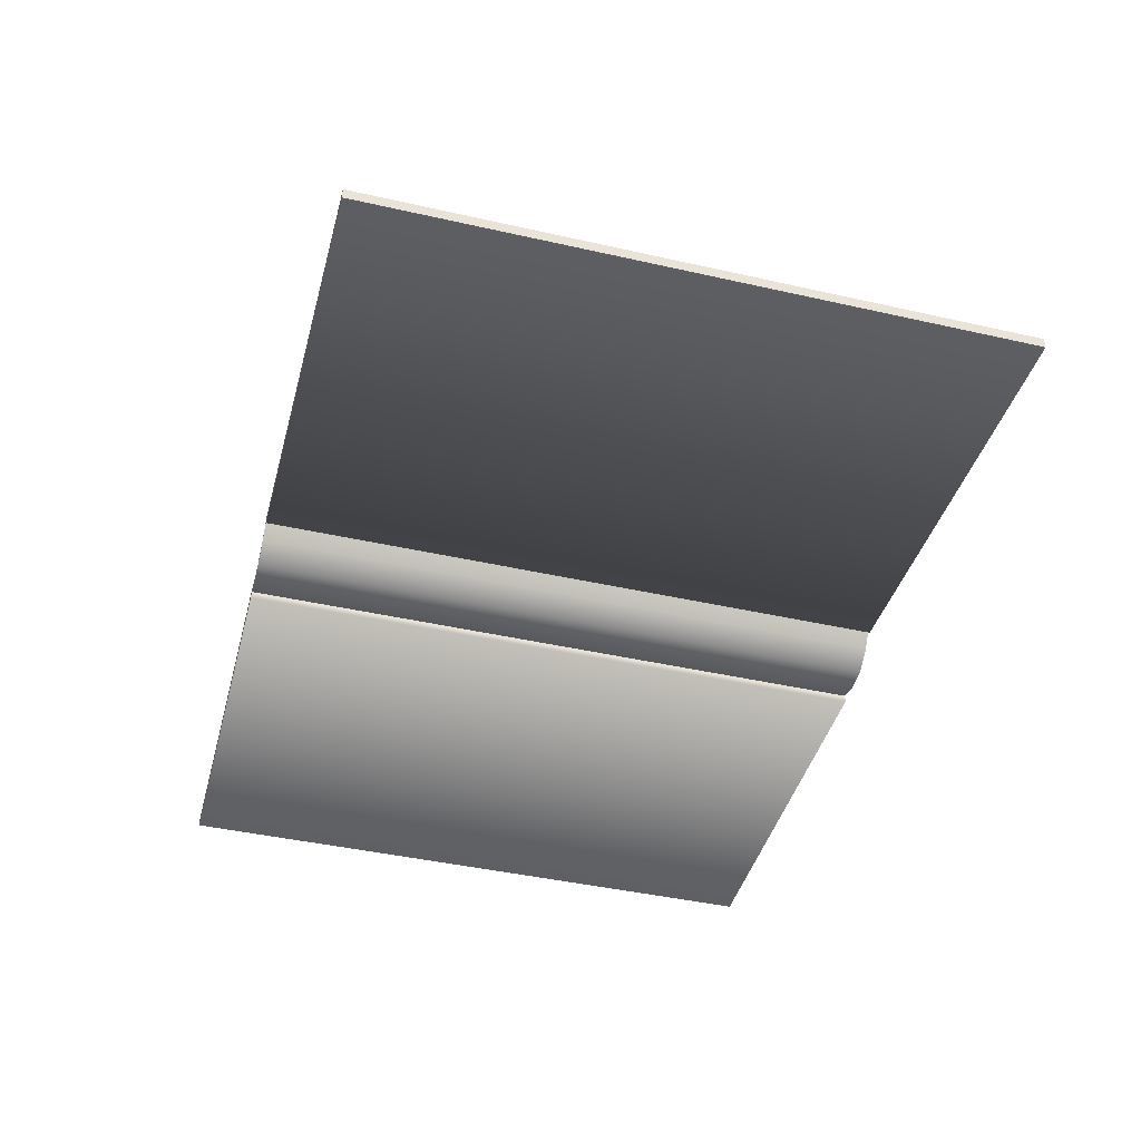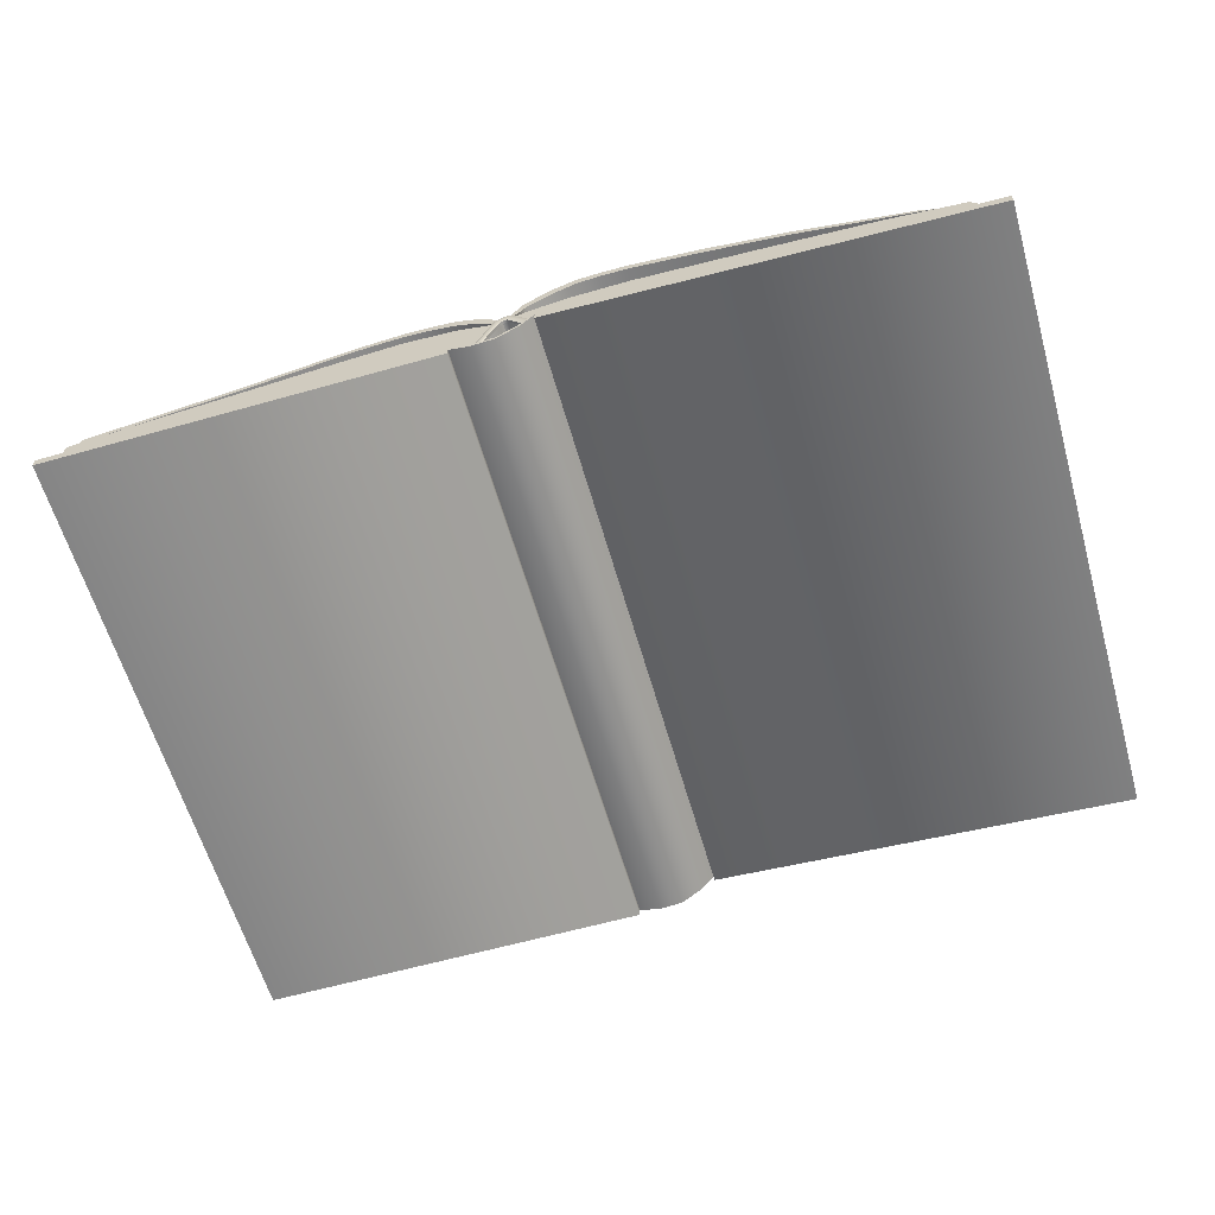
<metadata>
{"format":"obj","ext":"obj","renderer":"f3d","projection":"perspective","resolution":1024,"background":"white","views":[{"elev":-43.4,"azim":75.1,"up":"+Y"},{"elev":-61.7,"azim":16.0,"up":"+Y"}]}
</metadata>
<code>
o Book_6_low_Cube.025_meshId0_name
v -0.000222 -5.8e-05 -0.00684
v -0.000293 -0.00015 -0.00684
v -0.000293 -0.00015 -0.006878
v -0.000222 -5.8e-05 -0.006878
v -4.3e-05 0.00017 -0.006824
v 0.000458 -0.000499 -0.006824
v 0.000458 -0.000499 -0.006878
v -4.3e-05 0.00017 -0.006878
v 0.009265 -0.000325 -0.006824
v 0.009727 -0.001115 -0.006824
v 0.005058 -0.000792 -0.006824
v 0.007565 -3.2e-05 -0.006824
v 0.004956 0.000229 -0.006824
v 0.002434 0.000432 -0.006824
v -0.000777 -0.001125 -0.00683
v -0.000833 -0.001125 -0.006824
v -0.000833 -0.001125 -0.006878
v -0.000777 -0.001125 -0.006904
v -0.000152 0.000176 -0.006824
v -0.00027 0.000113 -0.006824
v -0.00027 0.000113 0.006824
v -0.000152 0.000176 0.006824
v 0.005707 0.000591 0.006824
v 0.003881 0.000954 0.006824
v 0.003881 0.000954 -0.006824
v 0.005707 0.000591 -0.006824
v 0.005751 0.000741 0.006824
v 0.005751 0.000741 -0.006824
v 0.003899 0.001143 -0.006824
v 0.003899 0.001143 0.006824
v 0.002361 0.001182 0.006824
v 0.002361 0.001182 -0.006824
v 0.000831 0.001162 0.006824
v 0.000831 0.001162 -0.006824
v 0.000183 0.00074 -0.006824
v 0.000183 0.00074 0.006824
v 0.003881 0.000954 -0.006824
v 0.003899 0.001143 -0.006824
v 0.005751 0.000741 -0.006824
v 0.005707 0.000591 -0.006824
v 0.001769 0.001387 0.006824
v 0.001769 0.001387 -0.006824
v 0.00127 0.001348 -0.006824
v 0.00127 0.001348 0.006824
v 0.00828 -2.2e-05 -0.006824
v 0.008579 -0.000195 -0.006824
v -4.3e-05 0.00017 -0.006824
v -0.000152 0.000176 -0.006824
v 0.000183 0.00074 -0.006824
v 0.000295 0.000596 -0.006824
v -0.000713 -0.001161 0.006825
v -0.000713 -0.001161 0.006878
v -0.000777 -0.001125 0.006904
v -0.000777 -0.001125 0.006819
v -0.000268 2e-06 -0.006904
v -0.000199 6.2e-05 -0.006904
v -0.000222 -5.8e-05 -0.006878
v 0.008579 -0.000195 0.006824
v 0.008579 -0.000195 -0.006824
v 0.00828 -2.2e-05 -0.006824
v 0.00828 -2.2e-05 0.006824
v -0.00027 0.000113 -0.006824
v -0.000152 0.000176 -0.006824
v -0.000152 0.000176 -0.006878
v -0.00027 0.000113 -0.006878
v 0.002434 0.000432 0.006824
v 0.002434 0.000432 -0.006824
v 0.001211 0.000406 -0.006824
v 0.001211 0.000406 0.006824
v -0.000553 0.000186 0.006824
v -0.000405 2.7e-05 0.006824
v -0.00027 0.000113 0.006824
v -0.000486 0.000363 0.006824
v -0.002378 0.000741 0.006824
v -0.003133 0.000692 0.006824
v -0.003133 0.000692 -0.006824
v -0.002378 0.000741 -0.006824
v -0.000818 0.000615 -0.006824
v -0.000818 0.000615 0.006824
v -0.000486 0.000363 0.006824
v -0.000486 0.000363 -0.006824
v -0.00182 0.000885 -0.006824
v -0.00182 0.000885 0.006824
v -0.001263 0.000803 0.006824
v -0.001263 0.000803 -0.006824
v -0.003614 0.000637 0.006824
v -0.005847 0.0002 0.006824
v -0.005847 0.0002 -0.006824
v -0.003614 0.000637 -0.006824
v -0.003179 0.000837 -0.006824
v -0.003179 0.000837 0.006824
v -0.00237 0.000909 0.006824
v -0.00237 0.000909 -0.006824
v -0.00027 0.000113 0.006824
v -0.00027 0.000113 -0.006824
v -0.008362 -4.6e-05 -0.006824
v -0.008318 -0.000185 -0.006824
v -0.009329 -0.000324 -0.006824
v -0.009241 -0.000186 -0.006824
v -0.005891 0.000338 -0.006824
v -0.005847 0.0002 -0.006824
v -0.005891 0.000338 -0.006824
v -0.005891 0.000338 0.006824
v -0.003658 0.000775 0.006824
v -0.003658 0.000775 -0.006824
v -0.008318 -0.000185 0.006824
v -0.009329 -0.000324 0.006824
v -0.009329 -0.000324 -0.006824
v -0.008318 -0.000185 -0.006824
v 0.000544 0.000316 -0.006824
v 0.000544 0.000316 0.006824
v -0.001327 0.000598 0.006824
v -0.001842 0.000697 0.006824
v -0.001842 0.000697 -0.006824
v -0.001327 0.000598 -0.006824
v -0.009241 -0.000186 -0.006824
v -0.009241 -0.000185 0.006824
v -0.008362 -4.6e-05 0.006824
v -0.008362 -4.6e-05 -0.006824
v -0.000833 -0.001125 0.006824
v -0.003949 -0.001125 0.006824
v -0.003949 -0.001125 -0.006824
v -0.001452 -0.001125 -0.006824
v -0.000833 -0.001125 -0.006824
v -0.007918 -0.000147 -0.006824
v -0.003751 0.000265 -0.006824
v -0.003949 -0.001125 -0.006824
v -0.009559 -0.000352 -0.006824
v -0.00973 -0.001125 -0.006824
v -0.001228 0.000277 -0.006824
v -0.000405 2.7e-05 -0.006824
v -0.000833 -0.001125 -0.006824
v -0.002381 0.000371 -0.006824
v -0.001452 -0.001125 -0.006824
v -4.3e-05 0.00017 -0.006878
v 0.000458 -0.000499 -0.006878
v 0.000346 -0.000511 -0.006904
v -8.7e-05 6.1e-05 -0.006904
v -0.000152 0.000176 -0.006878
v -0.000339 -6e-05 -0.006904
v -0.000293 -0.00015 -0.006878
v -0.00027 0.000113 -0.006878
v -0.000405 2.7e-05 -0.006878
v -0.000777 -0.001125 -0.006904
v -0.000833 -0.001125 -0.006878
v -0.000833 -0.001125 -0.006824
v -0.000405 2.7e-05 -0.006824
v -0.000405 2.7e-05 -0.006878
v -0.000833 -0.001125 -0.006878
v -0.000713 -0.001161 -0.006878
v -0.00012 -3.8e-05 -0.006878
v 0.000276 -0.000567 -0.006878
v -0.00012 -3.8e-05 -0.00684
v -0.00012 -3.8e-05 -0.006878
v 0.000276 -0.000567 -0.006878
v 0.000276 -0.000567 -0.006829
v -0.000713 -0.001161 -0.00684
v -0.000713 -0.001161 -0.006878
v -0.003751 0.000265 0.006824
v -0.002381 0.000371 0.006824
v -0.002381 0.000371 -0.006824
v -0.003751 0.000265 -0.006824
v -0.001228 0.000277 0.006824
v -0.000405 2.7e-05 0.006824
v -0.000405 2.7e-05 -0.006824
v -0.001228 0.000277 -0.006824
v -0.007918 -0.000147 0.006824
v -0.007918 -0.000147 -0.006824
v -0.009559 -0.000352 0.006824
v -0.009559 -0.000352 -0.006824
v 0.000346 -0.000511 -0.006833
v 0.000276 -0.000567 -0.006829
v 0.000276 -0.000567 -0.006878
v 0.000346 -0.000511 -0.006904
v -0.003658 0.000775 -0.006824
v -0.003614 0.000637 -0.006824
v -0.00973 -0.001125 -0.006824
v -0.00973 -0.001125 0.006824
v -0.009559 -0.000352 0.006824
v -0.009559 -0.000352 -0.006824
v -0.009241 -0.000185 0.006824
v -0.009241 -0.000186 -0.006824
v -0.009329 -0.000324 -0.006824
v -0.009329 -0.000324 0.006824
v -0.00237 0.000909 -0.006824
v -0.002378 0.000741 -0.006824
v -0.003133 0.000692 -0.006824
v -0.003179 0.000837 -0.006824
v -0.000486 0.000363 -0.006824
v -0.000553 0.000186 -0.006824
v -0.000882 0.000411 -0.006824
v -0.000818 0.000615 -0.006824
v -0.001263 0.000803 -0.006824
v -0.001327 0.000598 -0.006824
v -0.001842 0.000697 -0.006824
v -0.00182 0.000885 -0.006824
v 0.000458 -0.000499 -0.006824
v 0.001211 0.000406 -0.006824
v 0.000295 0.000596 0.006824
v -4.3e-05 0.00017 0.006824
v -4.3e-05 0.00017 -0.006824
v 0.000295 0.000596 -0.006824
v 0.00828 -2.2e-05 0.006824
v 0.00828 -2.2e-05 -0.006824
v 0.001763 0.001187 0.006824
v 0.001305 0.001138 0.006824
v 0.001305 0.001138 -0.006824
v 0.001763 0.001187 -0.006824
v 0.002367 0.001372 -0.006824
v 0.002367 0.001372 0.006824
v -0.000882 0.000411 -0.006824
v -0.000882 0.000411 0.006824
v 0.002361 0.001182 -0.006824
v 0.002367 0.001372 -0.006824
v 0.000831 0.001162 -0.006824
v 0.000866 0.000948 -0.006824
v 0.001305 0.001138 -0.006824
v 0.00127 0.001348 -0.006824
v 0.001769 0.001387 -0.006824
v 0.001763 0.001187 -0.006824
v 0.008579 -0.000195 -0.006824
v 0.008579 -0.000195 0.006824
v 0.007565 -3.2e-05 0.006824
v 0.007565 -3.2e-05 -0.006824
v 0.004956 0.000229 -0.006824
v 0.004956 0.000229 0.006824
v 0.000544 0.000316 -0.006824
v -4.3e-05 0.00017 -0.006824
v -4.3e-05 0.00017 0.006824
v -4.3e-05 0.00017 0.006878
v 0.000458 -0.000499 0.006878
v 0.000458 -0.000499 0.006824
v 0.009265 -0.000325 0.006824
v 0.007565 -3.2e-05 0.006824
v 0.005058 -0.000792 0.006824
v 0.009727 -0.001115 0.006824
v 0.004956 0.000229 0.006824
v 0.002434 0.000432 0.006824
v 0.000295 0.000596 0.006824
v 0.000866 0.000948 0.006824
v 0.000831 0.001162 0.006824
v 0.000183 0.00074 0.006824
v 0.003881 0.000954 0.006824
v 0.005707 0.000591 0.006824
v 0.005751 0.000741 0.006824
v 0.003899 0.001143 0.006824
v -4.3e-05 0.00017 0.006824
v -0.000152 0.000176 0.006824
v -0.000268 2e-06 0.006904
v -0.000222 -5.8e-05 0.006878
v -0.000199 6.2e-05 0.006904
v -0.00027 0.000113 0.006824
v -0.00027 0.000113 0.006878
v -0.000152 0.000176 0.006878
v -0.000152 0.000176 0.006824
v -0.000553 0.000186 0.006824
v -0.000553 0.000186 -0.006824
v -0.000818 0.000615 0.006824
v -0.000882 0.000411 0.006824
v -0.008362 -4.6e-05 0.006824
v -0.009241 -0.000185 0.006824
v -0.009329 -0.000324 0.006824
v -0.008318 -0.000185 0.006824
v -0.005891 0.000338 0.006824
v -0.005847 0.0002 0.006824
v -0.000833 -0.001125 0.006824
v -0.000833 -0.001125 0.006878
v -0.007918 -0.000147 0.006824
v -0.003949 -0.001125 0.006824
v -0.003751 0.000265 0.006824
v -0.009559 -0.000352 0.006824
v -0.00973 -0.001125 0.006824
v -0.001228 0.000277 0.006824
v -0.000833 -0.001125 0.006824
v -0.000405 2.7e-05 0.006824
v -0.002381 0.000371 0.006824
v -4.3e-05 0.00017 0.006878
v -8.7e-05 6.1e-05 0.006904
v 0.000346 -0.000511 0.006904
v 0.000458 -0.000499 0.006878
v -0.000152 0.000176 0.006878
v -0.000339 -6e-05 0.006904
v -0.000293 -0.00015 0.006878
v -0.00027 0.000113 0.006878
v -0.000405 2.7e-05 0.006878
v -0.000833 -0.001125 0.006878
v -0.000777 -0.001125 0.006904
v -0.000833 -0.001125 0.006824
v -0.000833 -0.001125 0.006878
v -0.000405 2.7e-05 0.006878
v -0.000405 2.7e-05 0.006824
v -0.000713 -0.001161 0.006878
v -0.00012 -3.8e-05 0.006878
v 0.000276 -0.000567 0.006878
v -0.003658 0.000775 0.006824
v -0.003614 0.000637 0.006824
v -0.00237 0.000909 0.006824
v -0.003179 0.000837 0.006824
v -0.003133 0.000692 0.006824
v -0.002378 0.000741 0.006824
v -0.001263 0.000803 0.006824
v -0.00182 0.000885 0.006824
v -0.001842 0.000697 0.006824
v -0.001327 0.000598 0.006824
v 0.000458 -0.000499 0.006824
v 0.000544 0.000316 0.006824
v -4.3e-05 0.00017 0.006824
v 0.002361 0.001182 0.006824
v 0.002367 0.001372 0.006824
v 0.001305 0.001138 0.006824
v 0.001763 0.001187 0.006824
v 0.001769 0.001387 0.006824
v 0.00127 0.001348 0.006824
v 0.001211 0.000406 0.006824
v 0.008579 -0.000195 0.006824
v 0.00828 -2.2e-05 0.006824
v 0.009265 -0.000325 -0.006824
v 0.009265 -0.000325 0.006824
v 0.009727 -0.001115 0.006824
v 0.009727 -0.001115 -0.006824
v 0.000866 0.000948 0.006824
v 0.000866 0.000948 -0.006824
v -0.00012 -3.8e-05 0.006825
v -0.000222 -5.8e-05 0.006825
v -0.000222 -5.8e-05 -0.00684
v -0.00012 -3.8e-05 -0.00684
v 0.009265 -0.000325 0.006824
v 0.009265 -0.000325 -0.006824
v 0.000346 -0.000511 0.006806
v 0.000276 -0.000567 0.006825
v 0.000276 -0.000567 -0.006829
v 0.000346 -0.000511 -0.006833
v -0.000222 -5.8e-05 0.006878
v -0.000293 -0.00015 0.006878
v -0.000293 -0.00015 0.006825
v -0.000222 -5.8e-05 0.006825
v -0.000293 -0.00015 0.006825
v -0.000713 -0.001161 0.006825
v -0.000713 -0.001161 -0.00684
v -0.000293 -0.00015 -0.00684
v -0.000713 -0.001161 -0.006878
v -0.000713 -0.001161 -0.00684
v -0.000222 -5.8e-05 0.006825
v -0.000222 -5.8e-05 -0.00684
v 0.000458 -0.000499 -0.006878
v 0.000458 -0.000499 -0.006824
v -0.000777 -0.001125 0.006819
v -0.000777 -0.001125 -0.00683
v 0.000458 -0.000499 0.006824
v 0.000458 -0.000499 -0.006824
v -0.00012 -3.8e-05 0.006878
v -0.00012 -3.8e-05 0.006825
v 0.000276 -0.000567 0.006825
v 0.000276 -0.000567 0.006878
v -0.000713 -0.001161 0.006878
v -0.000713 -0.001161 0.006825
v 0.000346 -0.000511 0.006904
v 0.000276 -0.000567 0.006878
v 0.000276 -0.000567 0.006825
v 0.000346 -0.000511 0.006806
v 0.000458 -0.000499 0.006824
v 0.000458 -0.000499 0.006878
v -0.00027 0.000113 -0.006824
v -0.000405 2.7e-05 -0.006824
v 0.01 -0.001143 -0.007013
v 0.009994 -0.001387 -0.007013
v 0.000508 -0.000737 -0.007013
v 0.000511 -0.000564 -0.007013
v 0.01 -0.001143 -0.007013
v 0.01 -0.001143 0.007013
v 0.009994 -0.001387 0.007013
v 0.009994 -0.001387 -0.007013
v -0.00125 -0.001215 -0.007013
v -0.001253 -0.001387 -0.007013
v -0.01 -0.001387 -0.007013
v -0.009997 -0.001143 -0.007013
v -0.000258 -0.001298 0.007013
v -0.000778 -0.001345 0.007013
v -0.000778 -0.001345 -0.007013
v -0.000258 -0.001298 -0.007013
v -0.00125 -0.001215 0.007013
v -0.00125 -0.001215 -0.007013
v -0.009997 -0.001143 -0.007013
v -0.009997 -0.001143 0.007013
v -0.001244 -0.001143 0.007013
v -0.001244 -0.001143 -0.007013
v 0.000169 -0.000907 -0.007013
v 0.000169 -0.000907 0.007013
v 0.000492 -0.000497 0.007013
v 0.000492 -0.000497 -0.007013
v -0.000273 -0.001229 0.007013
v -0.000273 -0.001229 -0.007013
v -0.000775 -0.001273 -0.007013
v -0.000775 -0.001273 0.007013
v -0.001244 -0.001143 -0.007013
v -0.000258 -0.001298 -0.007013
v -0.000273 -0.001229 -0.007013
v 0.000169 -0.000907 -0.007013
v 0.000201 -0.000965 -0.007013
v -0.000775 -0.001273 -0.007013
v -0.000778 -0.001345 -0.007013
v 0.000492 -0.000497 -0.007013
v -0.001244 -0.001143 -0.007013
v -0.001244 -0.001143 0.007013
v -0.001253 -0.001387 -0.007013
v -0.001253 -0.001387 0.007013
v -0.01 -0.001387 0.007013
v -0.01 -0.001387 -0.007013
v 0.000511 -0.000564 0.007013
v 0.000511 -0.000564 -0.007013
v 0.000508 -0.000737 -0.007013
v 0.000508 -0.000737 0.007013
v -0.009997 -0.001143 0.007013
v -0.009997 -0.001143 -0.007013
v -0.01 -0.001387 -0.007013
v -0.01 -0.001387 0.007013
v 0.009994 -0.001387 -0.007013
v 0.009994 -0.001387 0.007013
v 0.000492 -0.000497 -0.007013
v 0.000492 -0.000497 0.007013
v 0.01 -0.001143 0.007013
v 0.01 -0.001143 -0.007013
v 0.000201 -0.000965 0.007013
v 0.000201 -0.000965 -0.007013
v 0.000511 -0.000564 -0.007013
v 0.000511 -0.000564 0.007013
v 0.01 -0.001143 0.007013
v 0.000511 -0.000564 0.007013
v 0.000508 -0.000737 0.007013
v 0.009994 -0.001387 0.007013
v -0.00125 -0.001215 0.007013
v -0.009997 -0.001143 0.007013
v -0.01 -0.001387 0.007013
v -0.001253 -0.001387 0.007013
v -0.001244 -0.001143 0.007013
v -0.000258 -0.001298 0.007013
v 0.000201 -0.000965 0.007013
v 0.000169 -0.000907 0.007013
v -0.000273 -0.001229 0.007013
v -0.000778 -0.001345 0.007013
v -0.000775 -0.001273 0.007013
v 0.000492 -0.000497 0.007013
v -0.00125 -0.001215 -0.007013
v -0.00125 -0.001215 0.007013
f 4 1 2
f 2 3 4
f 8 5 6
f 6 7 8
f 12 9 10
f 10 11 12
f 13 11 14
f 12 11 13
f 18 15 16
f 16 17 18
f 22 19 20
f 20 21 22
f 26 23 24
f 24 25 26
f 30 27 28
f 28 29 30
f 25 24 31
f 31 32 25
f 36 33 34
f 34 35 36
f 40 37 38
f 38 39 40
f 44 41 42
f 42 43 44
f 46 40 39
f 39 45 46
f 50 47 48
f 48 49 50
f 54 51 52
f 52 53 54
f 55 56 57
f 61 58 59
f 59 60 61
f 65 62 63
f 63 64 65
f 69 66 67
f 67 68 69
f 73 70 71
f 71 72 73
f 77 74 75
f 75 76 77
f 81 78 79
f 79 80 81
f 85 82 83
f 83 84 85
f 89 86 87
f 87 88 89
f 93 90 91
f 91 92 93
f 95 81 80
f 80 94 95
f 99 96 97
f 97 98 99
f 96 100 101
f 101 97 96
f 105 102 103
f 103 104 105
f 109 106 107
f 107 108 109
f 111 69 68
f 68 110 111
f 115 112 113
f 113 114 115
f 119 116 117
f 117 118 119
f 124 120 121
f 124 121 122
f 122 123 124
f 125 126 127
f 129 128 125
f 125 127 129
f 130 131 132
f 127 126 133
f 127 133 130
f 130 134 127
f 138 135 136
f 136 137 138
f 135 138 56
f 56 139 135
f 141 140 55
f 55 57 141
f 56 55 142
f 142 139 56
f 145 143 140
f 140 144 145
f 149 146 147
f 147 148 149
f 64 63 5
f 5 8 64
f 150 144 140
f 140 141 150
f 57 56 138
f 138 151 57
f 151 138 137
f 137 152 151
f 156 153 154
f 154 155 156
f 148 147 62
f 62 65 148
f 55 140 143
f 143 142 55
f 3 2 157
f 157 158 3
f 162 159 160
f 160 161 162
f 166 163 164
f 164 165 166
f 168 167 159
f 159 162 168
f 161 160 163
f 163 166 161
f 170 169 167
f 167 168 170
f 174 171 172
f 172 173 174
f 100 175 176
f 176 101 100
f 180 177 178
f 178 179 180
f 184 181 182
f 182 183 184
f 88 87 106
f 106 109 88
f 188 185 186
f 186 187 188
f 192 189 190
f 190 191 192
f 196 193 194
f 194 195 196
f 198 14 11
f 11 197 198
f 102 119 118
f 118 103 102
f 202 199 200
f 200 201 202
f 204 28 27
f 27 203 204
f 208 205 206
f 206 207 208
f 210 30 29
f 29 209 210
f 115 211 212
f 212 112 115
f 37 213 214
f 214 38 37
f 216 50 49
f 49 215 216
f 220 217 218
f 218 219 220
f 26 221 222
f 222 23 26
f 226 223 224
f 224 225 226
f 227 197 228
f 66 226 225
f 225 67 66
f 154 153 1
f 1 4 154
f 232 229 230
f 230 231 232
f 236 233 234
f 234 235 236
f 237 238 235
f 234 237 235
f 36 35 19
f 19 22 36
f 242 239 240
f 240 241 242
f 246 243 244
f 244 245 246
f 248 247 239
f 239 242 248
f 249 250 251
f 255 252 253
f 253 254 255
f 165 164 256
f 256 257 165
f 70 73 258
f 258 259 70
f 263 260 261
f 261 262 263
f 265 264 260
f 260 263 265
f 267 266 54
f 54 53 267
f 268 269 270
f 268 271 272
f 272 269 268
f 273 274 275
f 269 276 270
f 273 276 269
f 269 274 273
f 280 277 278
f 278 279 280
f 251 278 277
f 277 281 251
f 249 282 283
f 283 250 249
f 284 249 251
f 251 281 284
f 282 285 286
f 286 287 282
f 291 288 289
f 289 290 291
f 229 255 254
f 254 230 229
f 282 287 292
f 292 283 282
f 278 251 250
f 250 293 278
f 279 278 293
f 293 294 279
f 252 291 290
f 290 253 252
f 285 282 249
f 249 284 285
f 296 295 264
f 264 265 296
f 300 297 298
f 298 299 300
f 304 301 302
f 302 303 304
f 305 306 307
f 309 308 243
f 243 246 309
f 313 310 311
f 311 312 313
f 235 238 314
f 314 305 235
f 245 244 315
f 315 316 245
f 320 317 318
f 318 319 320
f 208 32 31
f 31 205 208
f 209 42 41
f 41 210 209
f 217 216 215
f 215 218 217
f 213 220 219
f 219 214 213
f 206 321 322
f 322 207 206
f 33 44 43
f 43 34 33
f 240 310 313
f 313 241 240
f 311 308 309
f 309 312 311
f 202 322 321
f 321 199 202
f 191 194 193
f 193 192 191
f 77 114 113
f 113 74 77
f 195 186 185
f 185 196 195
f 89 76 75
f 75 86 89
f 187 176 175
f 175 188 187
f 84 79 78
f 78 85 84
f 92 83 82
f 82 93 92
f 104 91 90
f 90 105 104
f 304 259 258
f 258 301 304
f 300 303 302
f 302 297 300
f 296 299 298
f 298 295 296
f 227 198 197
f 314 306 305
f 211 257 256
f 256 212 211
f 111 110 201
f 201 200 111
f 326 323 324
f 324 325 326
f 223 327 328
f 328 224 223
f 332 329 330
f 330 331 332
f 336 333 334
f 334 335 336
f 340 337 338
f 338 339 340
f 330 323 326
f 326 331 330
f 18 341 342
f 342 15 18
f 344 343 337
f 337 340 344
f 346 171 174
f 174 345 346
f 348 347 120
f 120 124 348
f 350 349 329
f 329 332 350
f 354 351 352
f 352 353 354
f 335 334 355
f 355 356 335
f 352 351 333
f 333 336 352
f 360 357 358
f 358 359 360
f 348 339 338
f 338 347 348
f 362 357 360
f 360 361 362
f 134 130 132
f 189 363 364
f 364 190 189
f 368 365 366
f 366 367 368
f 372 369 370
f 370 371 372
f 376 373 374
f 374 375 376
f 380 377 378
f 378 379 380
f 382 379 378
f 378 381 382
f 386 383 384
f 384 385 386
f 390 387 388
f 388 389 390
f 394 391 392
f 392 393 394
f 376 395 373
f 399 396 397
f 397 398 399
f 401 373 395
f 395 400 401
f 368 399 398
f 398 402 368
f 396 401 400
f 400 397 396
f 368 402 365
f 393 403 404
f 404 394 393
f 408 405 406
f 406 407 408
f 412 409 410
f 410 411 412
f 416 413 414
f 414 415 416
f 411 417 418
f 418 412 411
f 391 388 387
f 387 392 391
f 422 419 420
f 420 421 422
f 424 423 377
f 377 380 424
f 424 425 426
f 426 423 424
f 430 427 428
f 428 429 430
f 434 431 432
f 432 433 434
f 432 431 435
f 439 436 437
f 437 438 439
f 435 431 440
f 440 441 435
f 438 437 428
f 428 442 438
f 441 440 436
f 436 439 441
f 428 427 442
f 405 443 444
f 444 406 405

</code>
